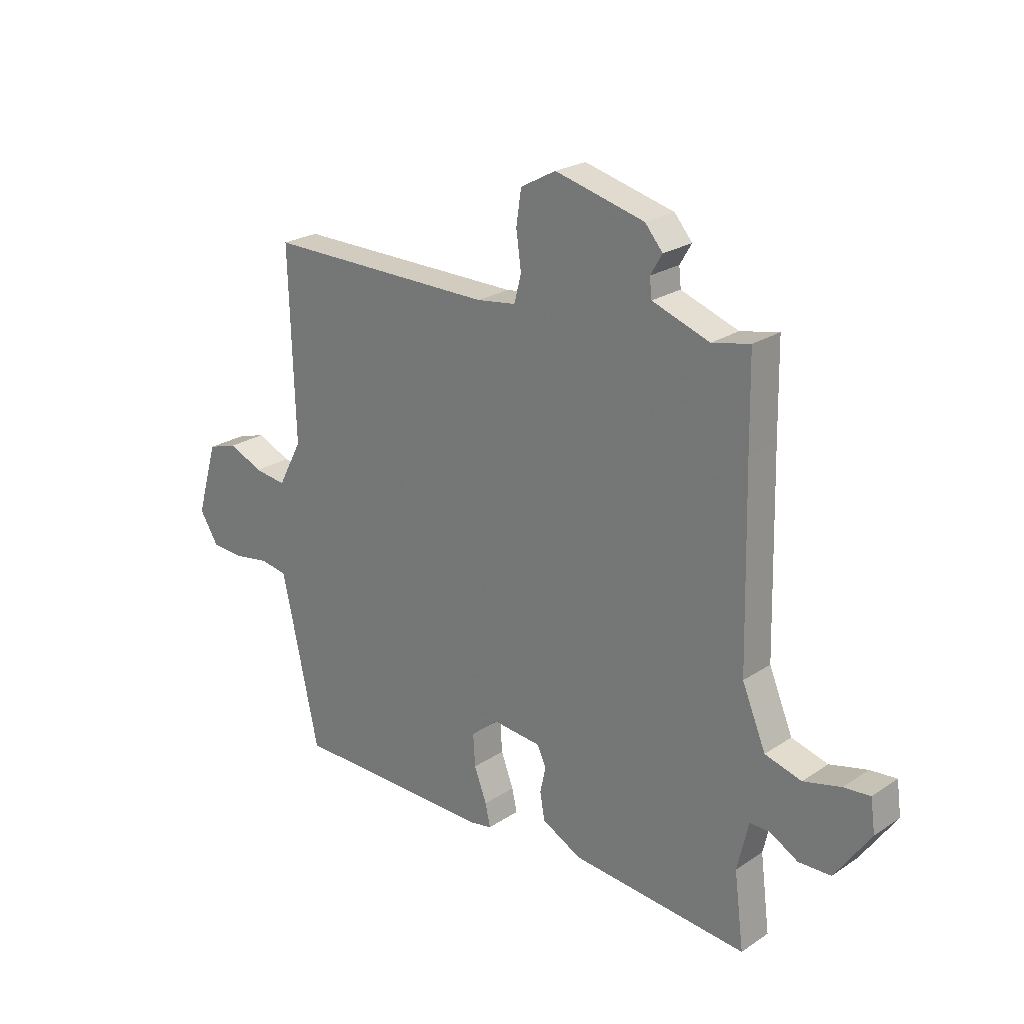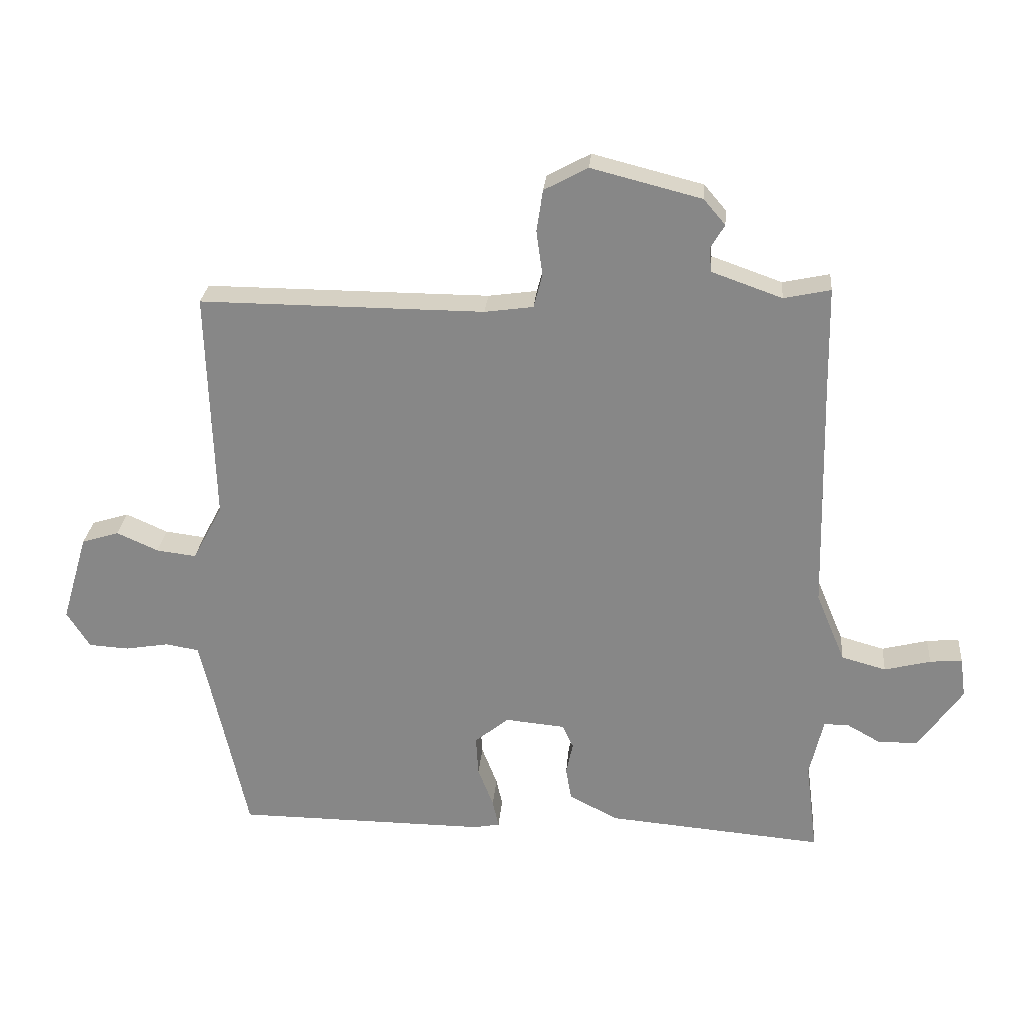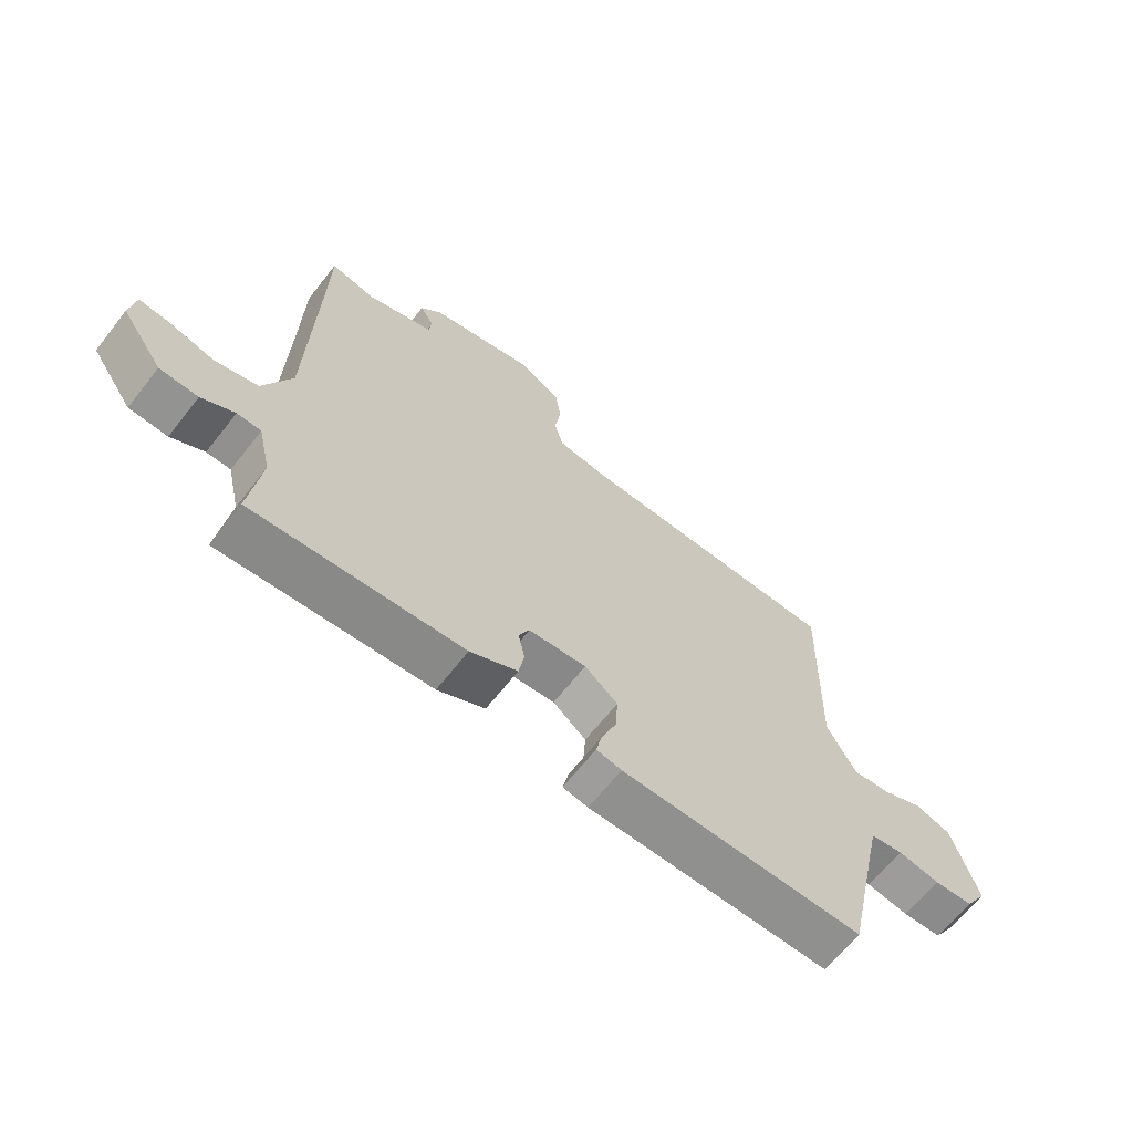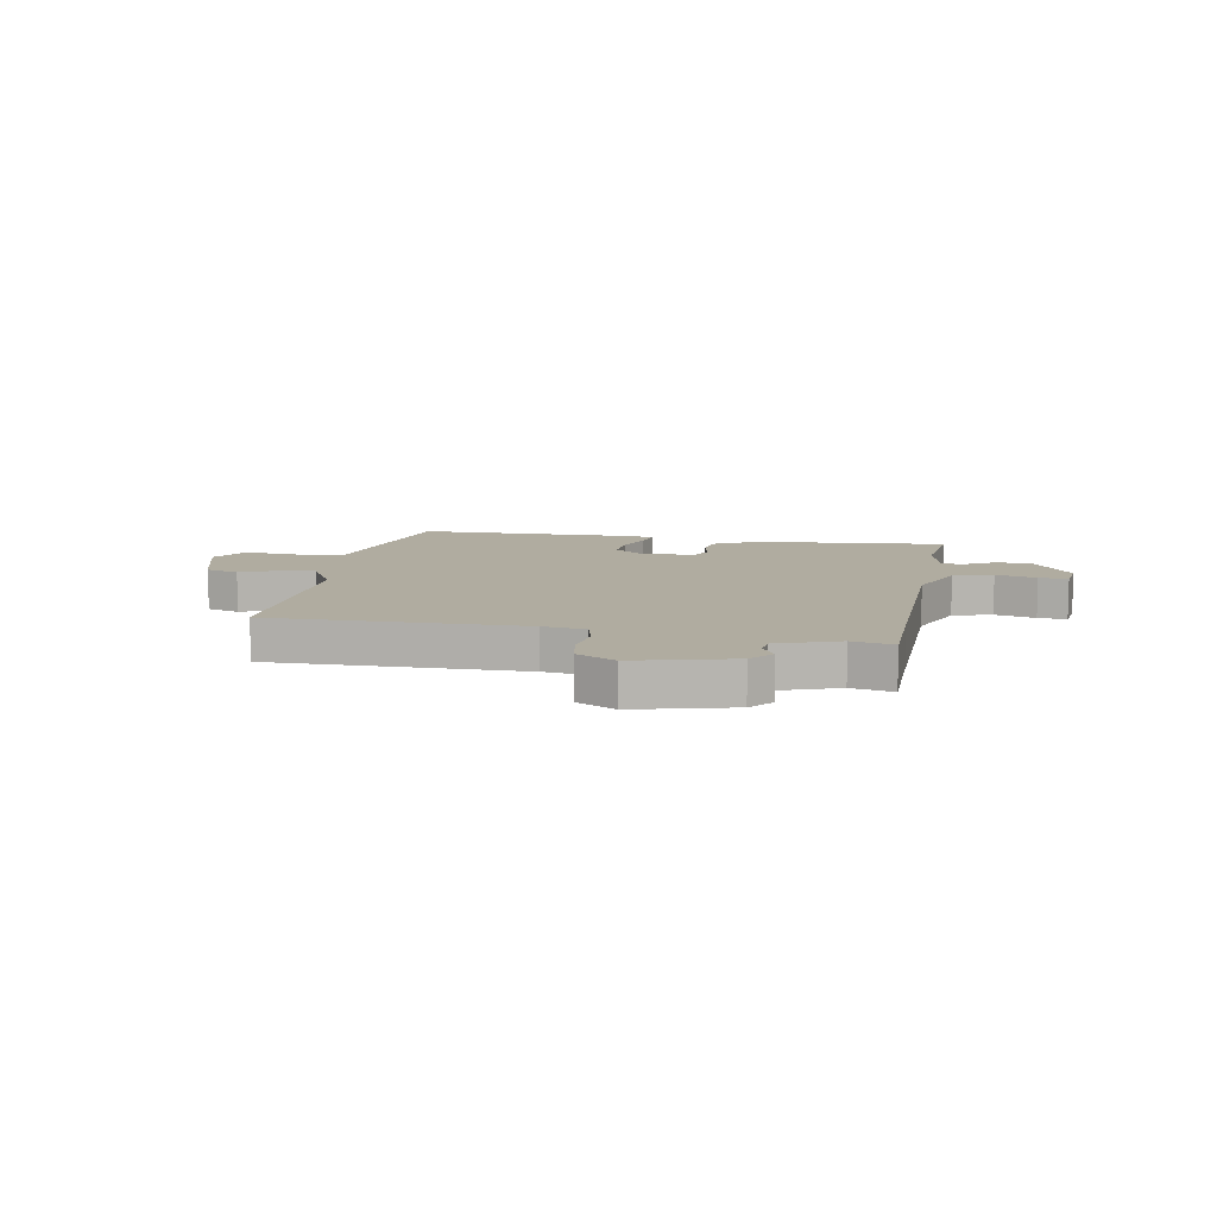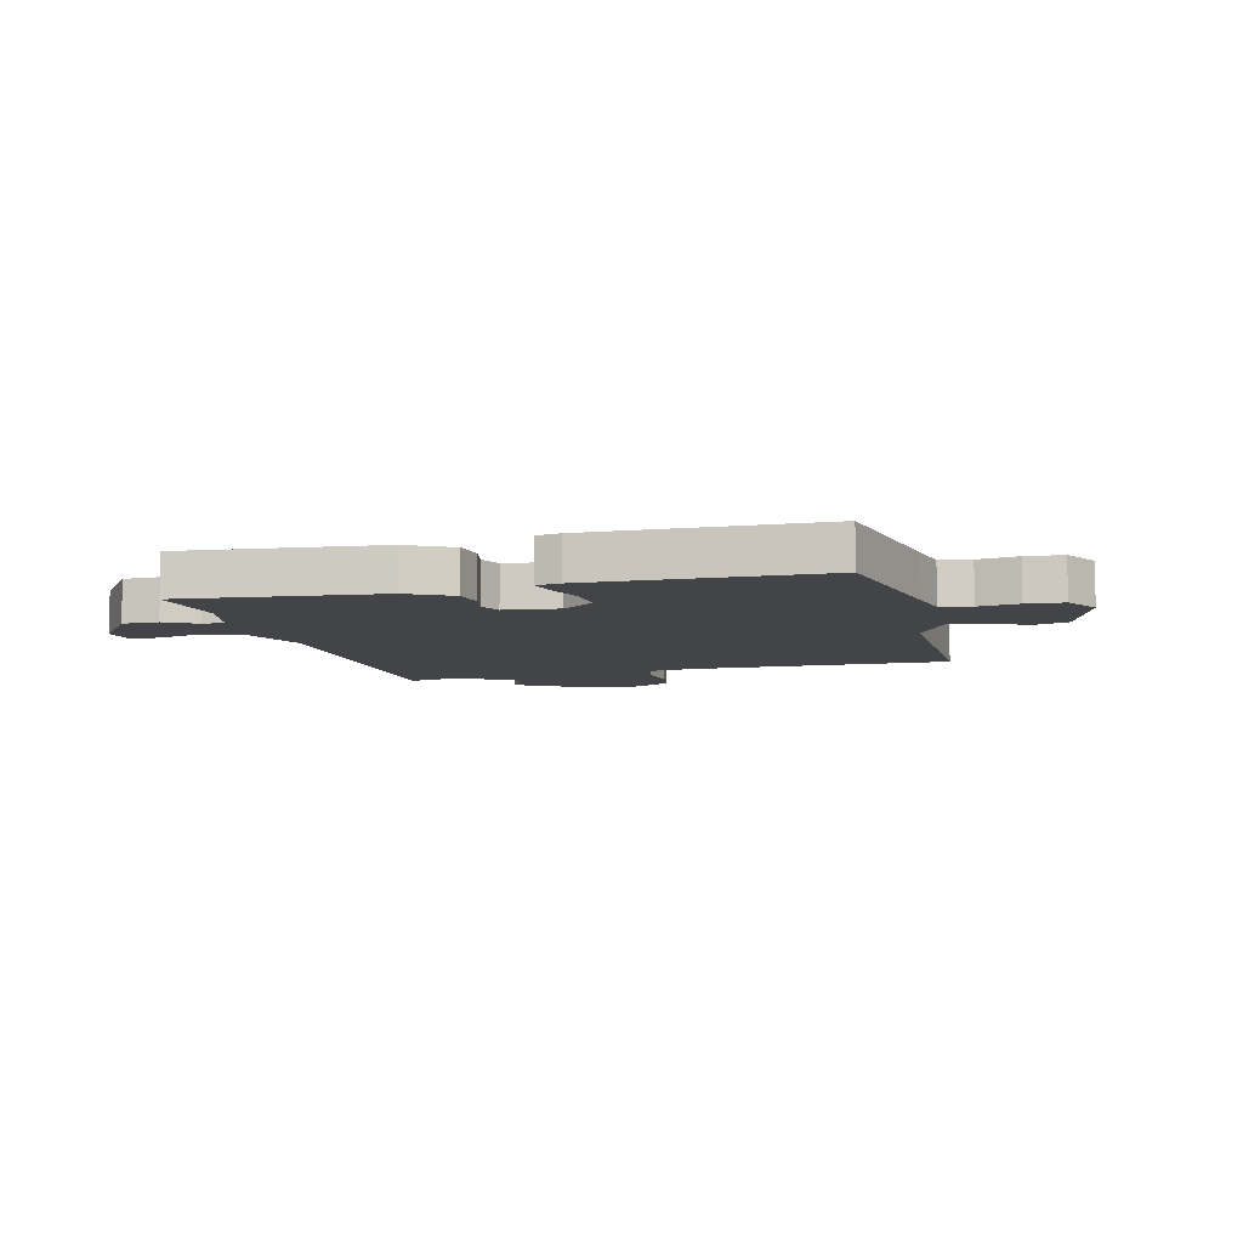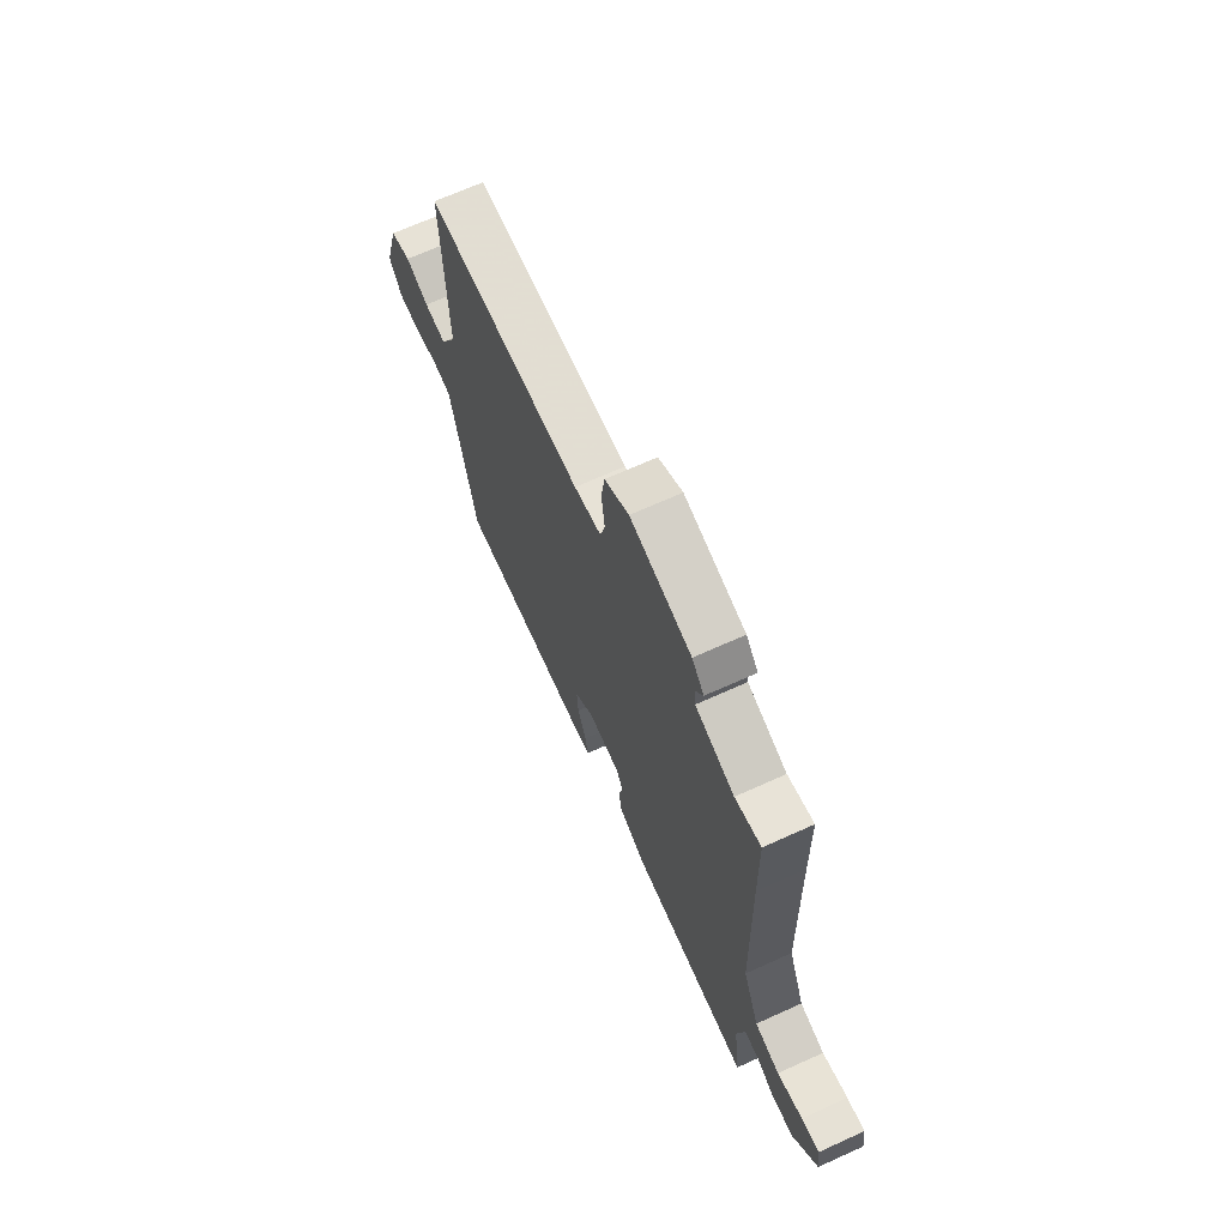
<metadata>
{"format":"obj","ext":"obj","renderer":"f3d","projection":"perspective","resolution":1024,"background":"white","views":[{"elev":23.7,"azim":42.4,"up":"+Z"},{"elev":26.7,"azim":5.0,"up":"+Z"},{"elev":-65.7,"azim":141.8,"up":"+Z"},{"elev":9.9,"azim":10.0,"up":"+Y"},{"elev":-8.2,"azim":-166.5,"up":"+Y"},{"elev":67.9,"azim":65.6,"up":"+Z"}]}
</metadata>
<code>
v -0.501 0.07 0.494
v -0.044 0.07 0.492
v 0.034 0.07 0.503
v 0.048 0.07 0.557
v 0.038 0.07 0.629
v 0.048 0.07 0.696
v 0.118 0.07 0.734
v 0.295 0.07 0.689
v 0.33 0.07 0.648
v 0.307 0.07 0.609
v 0.311 0.07 0.571
v 0.424 0.07 0.531
v 0.499 0.07 0.547
v 0.502 0.07 0.373
v 0.511 0.07 0.002
v 0.558 0.07 -0.11
v 0.63 0.07 -0.13
v 0.704 0.07 -0.111
v 0.756 0.07 -0.106
v 0.765 0.07 -0.171
v 0.695 0.07 -0.272
v 0.631 0.07 -0.274
v 0.576 0.07 -0.243
v 0.536 0.07 -0.243
v 0.514 0.07 -0.339
v 0.533 0.07 -0.487
v 0.183 0.07 -0.457
v 0.104 0.07 -0.416
v 0.095 0.07 -0.363
v 0.106 0.07 -0.311
v 0.088 0.07 -0.273
v -0.008 0.07 -0.264
v -0.063 0.07 -0.309
v -0.059 0.07 -0.373
v -0.034 0.07 -0.438
v -0.024 0.07 -0.483
v -0.066 0.07 -0.491
v -0.471 0.07 -0.488
v -0.529 0.07 -0.222
v -0.545 0.07 -0.152
v -0.599 0.07 -0.143
v -0.669 0.07 -0.155
v -0.734 0.07 -0.151
v -0.771 0.07 -0.092
v -0.729 0.07 0.051
v -0.669 0.07 0.07
v -0.602 0.07 0.04
v -0.538 0.07 0.032
v -0.49 0.07 0.122
v -0.501 0 0.494
v -0.044 0 0.492
v 0.034 0 0.503
v 0.048 0 0.557
v 0.038 0 0.629
v 0.048 0 0.696
v 0.118 0 0.734
v 0.295 0 0.689
v 0.33 0 0.648
v 0.307 0 0.609
v 0.311 0 0.571
v 0.424 0 0.531
v 0.499 0 0.547
v 0.502 0 0.373
v 0.511 0 0.002
v 0.558 0 -0.11
v 0.63 0 -0.13
v 0.704 0 -0.111
v 0.756 0 -0.106
v 0.765 0 -0.171
v 0.695 0 -0.272
v 0.631 0 -0.274
v 0.576 0 -0.243
v 0.536 0 -0.243
v 0.514 0 -0.339
v 0.533 0 -0.487
v 0.183 0 -0.457
v 0.104 0 -0.416
v 0.095 0 -0.363
v 0.106 0 -0.311
v 0.088 0 -0.273
v -0.008 0 -0.264
v -0.063 0 -0.309
v -0.059 0 -0.373
v -0.034 0 -0.438
v -0.024 0 -0.483
v -0.066 0 -0.491
v -0.471 0 -0.488
v -0.529 0 -0.222
v -0.545 0 -0.152
v -0.599 0 -0.143
v -0.669 0 -0.155
v -0.734 0 -0.151
v -0.771 0 -0.092
v -0.729 0 0.051
v -0.669 0 0.07
v -0.602 0 0.04
v -0.538 0 0.032
v -0.49 0 0.122
f 44 45 46 47
f 44 47 48
f 41 42 43 44
f 40 41 44 48
f 39 40 48 49
f 37 38 39 49
f 34 35 36 37
f 33 34 37 49
f 27 28 29 30
f 25 26 27 30
f 24 25 30 31
f 20 21 22 23
f 20 23 24
f 17 18 19 20
f 16 17 20 24
f 15 16 24 31
f 12 13 14
f 11 12 14 15
f 7 8 9 10
f 7 10 11
f 4 5 6 7
f 3 4 7 11
f 33 49 1 2
f 32 33 2 3
f 15 31 32
f 3 11 15 32
f 96 95 94 93
f 97 96 93
f 93 92 91 90
f 97 93 90 89
f 98 97 89 88
f 98 88 87 86
f 86 85 84 83
f 98 86 83 82
f 79 78 77 76
f 79 76 75 74
f 80 79 74 73
f 72 71 70 69
f 73 72 69
f 69 68 67 66
f 73 69 66 65
f 80 73 65 64
f 63 62 61
f 64 63 61 60
f 59 58 57 56
f 60 59 56
f 56 55 54 53
f 60 56 53 52
f 51 50 98 82
f 52 51 82 81
f 81 80 64
f 81 64 60 52
f 1 50 51 2
f 2 51 52 3
f 3 52 53 4
f 4 53 54 5
f 5 54 55 6
f 6 55 56 7
f 7 56 57 8
f 8 57 58 9
f 9 58 59 10
f 10 59 60 11
f 11 60 61 12
f 12 61 62 13
f 13 62 63 14
f 14 63 64 15
f 15 64 65 16
f 16 65 66 17
f 17 66 67 18
f 18 67 68 19
f 19 68 69 20
f 20 69 70 21
f 21 70 71 22
f 22 71 72 23
f 23 72 73 24
f 24 73 74 25
f 25 74 75 26
f 26 75 76 27
f 27 76 77 28
f 28 77 78 29
f 29 78 79 30
f 30 79 80 31
f 31 80 81 32
f 32 81 82 33
f 33 82 83 34
f 34 83 84 35
f 35 84 85 36
f 36 85 86 37
f 37 86 87 38
f 38 87 88 39
f 39 88 89 40
f 40 89 90 41
f 41 90 91 42
f 42 91 92 43
f 43 92 93 44
f 44 93 94 45
f 45 94 95 46
f 46 95 96 47
f 47 96 97 48
f 48 97 98 49
f 49 98 50 1

</code>
